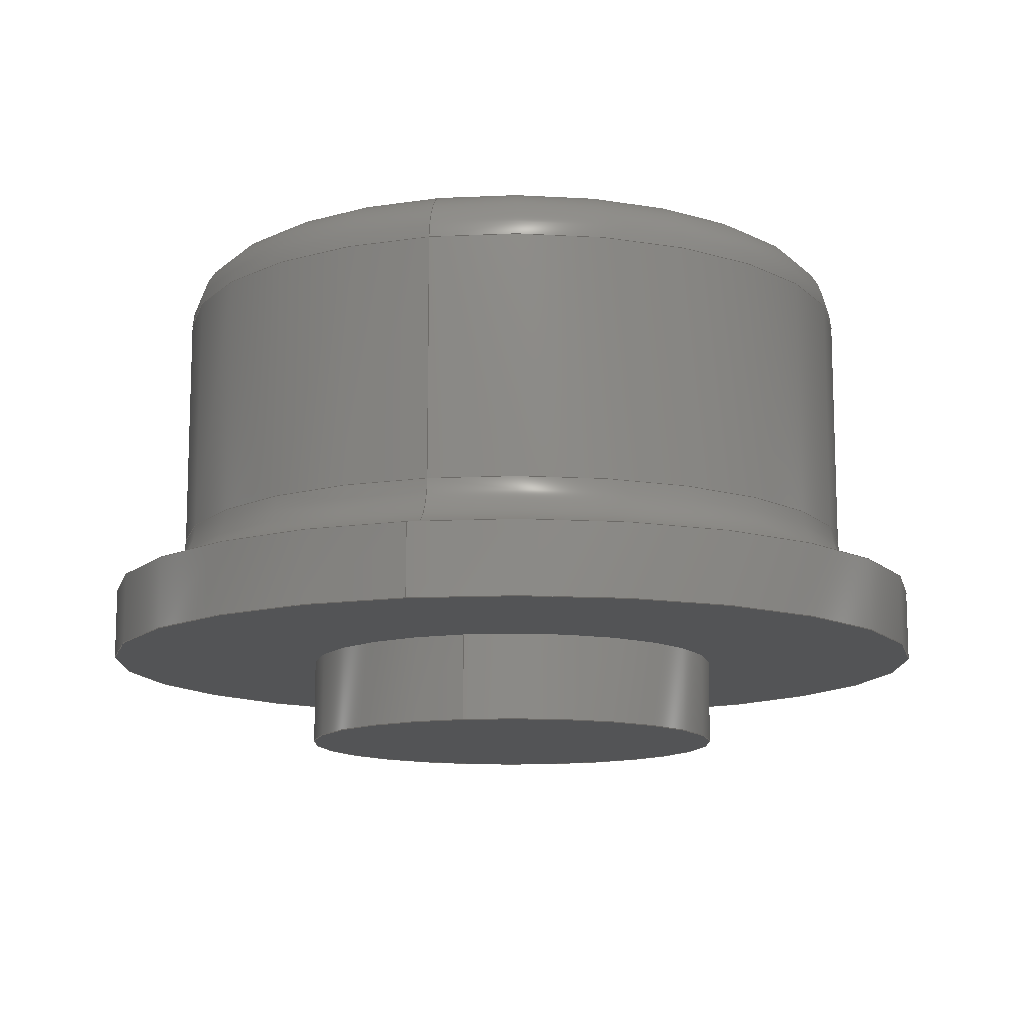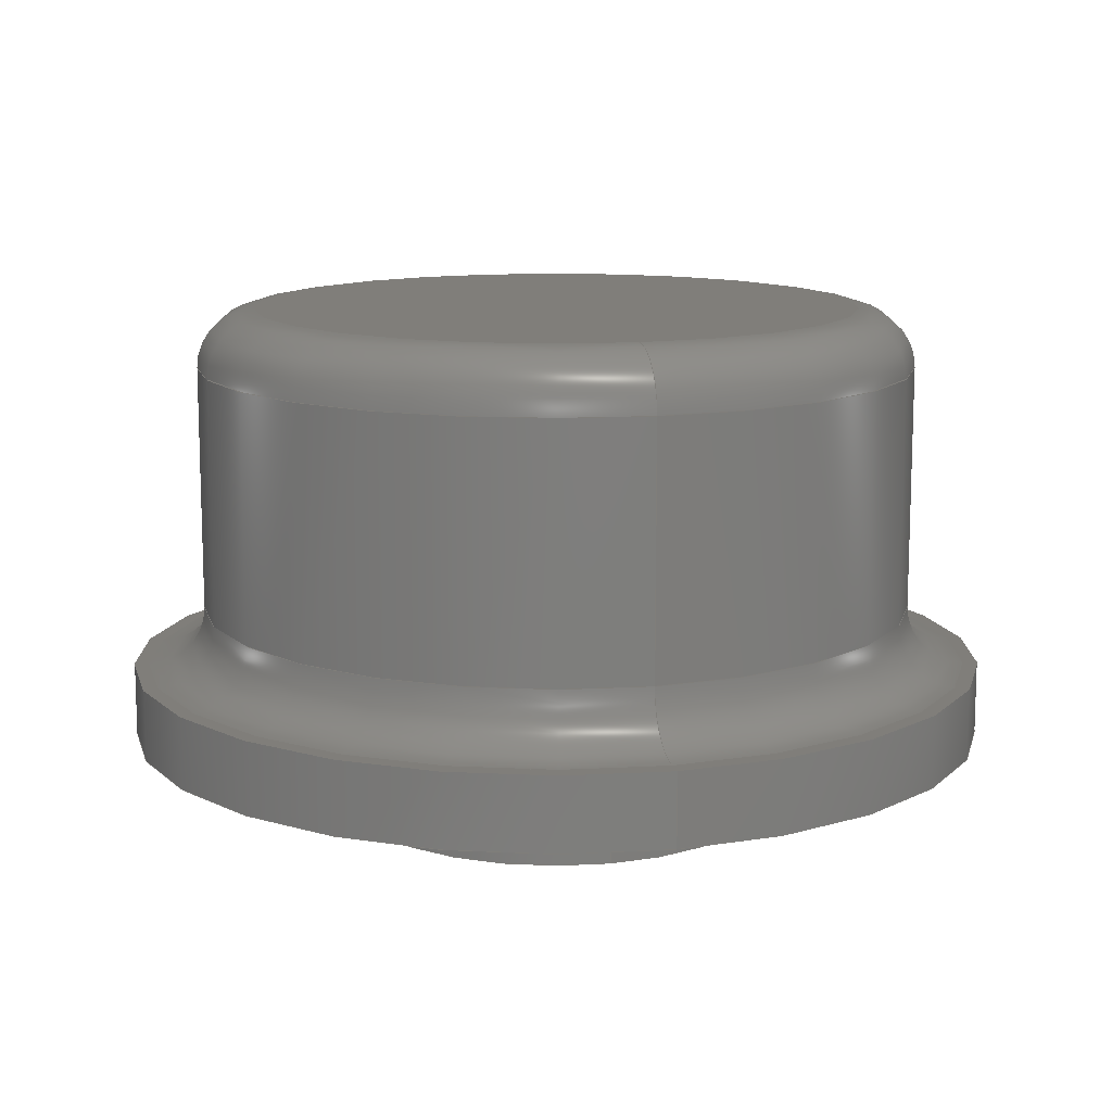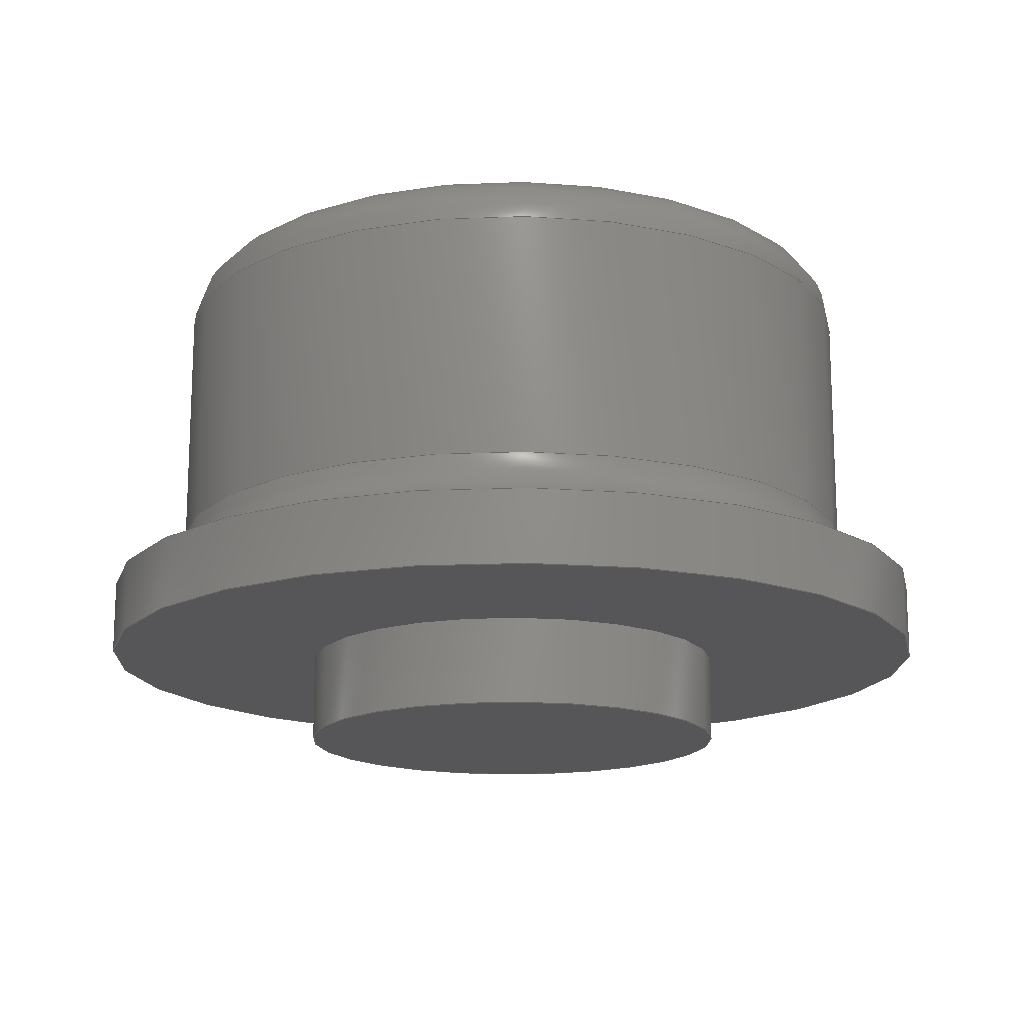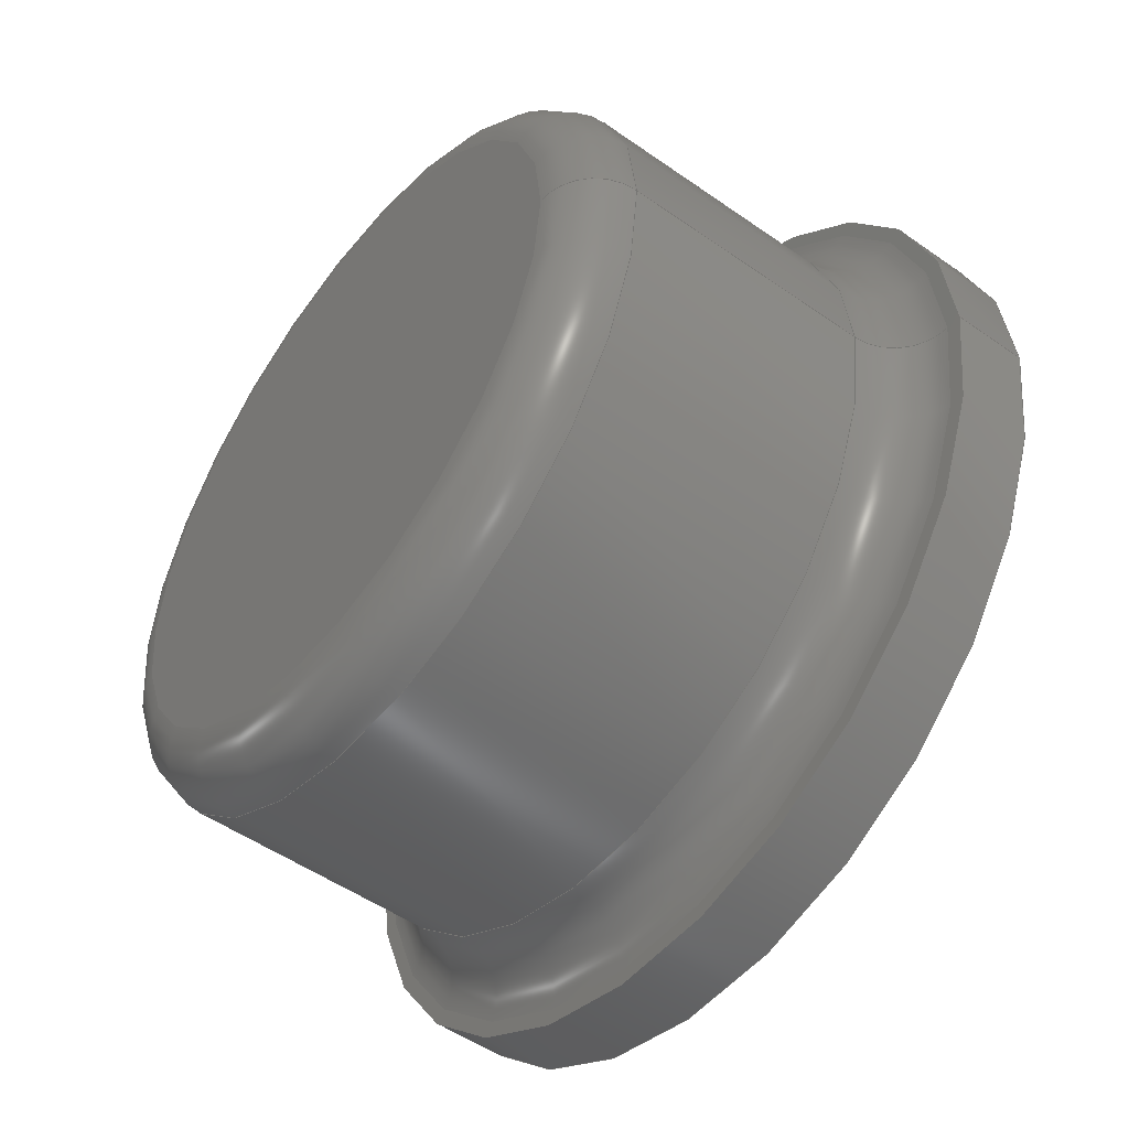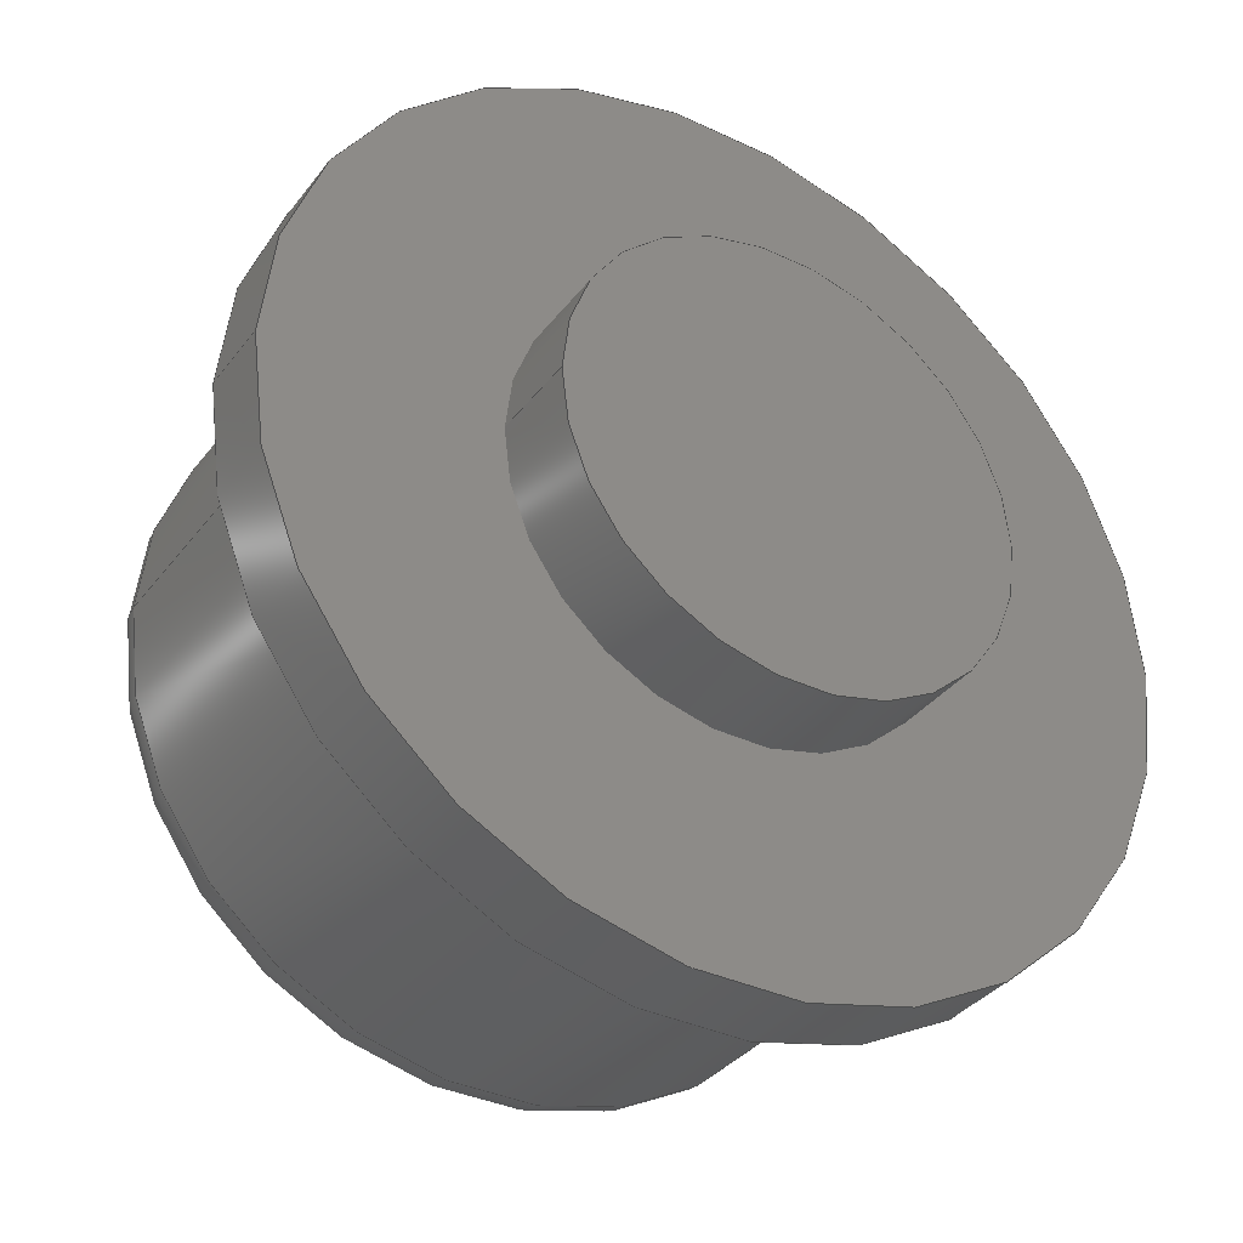
<metadata>
{"format":"step","ext":"stp","renderer":"f3d","projection":"perspective","resolution":1024,"background":"white","views":[{"elev":-12.3,"azim":103.1,"up":"+Z"},{"elev":12.3,"azim":75.8,"up":"+Z"},{"elev":-16.0,"azim":-175.1,"up":"+Z"},{"elev":-50.4,"azim":52.3,"up":"+Y"},{"elev":-35.4,"azim":147.9,"up":"+Y"}]}
</metadata>
<code>
ISO-10303-21;
DATA;
#1=(
LENGTH_UNIT()
NAMED_UNIT(*)
SI_UNIT(.MILLI.,.METRE.)
);
#2=LENGTH_MEASURE_WITH_UNIT(LENGTH_MEASURE(25.4),#1);
#3=DIMENSIONAL_EXPONENTS(1,0,0,0,0,0,0);
#4=(
CONVERSION_BASED_UNIT('INCH',#2)
LENGTH_UNIT()
NAMED_UNIT(#3)
);
#5=(
NAMED_UNIT(*)
PLANE_ANGLE_UNIT()
SI_UNIT($,.RADIAN.)
);
#6=PLANE_ANGLE_MEASURE_WITH_UNIT(PLANE_ANGLE_MEASURE(0.01745),#5);
#7=DIMENSIONAL_EXPONENTS(0,0,0,0,0,0,0);
#8=(
CONVERSION_BASED_UNIT('DEGREE',#6)
NAMED_UNIT(#7)
PLANE_ANGLE_UNIT()
);
#9=(
NAMED_UNIT(*)
SI_UNIT($,.STERADIAN.)
SOLID_ANGLE_UNIT()
);
#10=UNCERTAINTY_MEASURE_WITH_UNIT(LENGTH_MEASURE(7.874e-07),#4,
'DISTANCE_ACCURACY_VALUE','Maximum Tolerance applied to model');
#11=(
GEOMETRIC_REPRESENTATION_CONTEXT(3)
GLOBAL_UNCERTAINTY_ASSIGNED_CONTEXT((#10))
GLOBAL_UNIT_ASSIGNED_CONTEXT((#4,#8,#9))
REPRESENTATION_CONTEXT('827-7362-075','TOP_LEVEL_ASSEMBLY_PART')
);
#12=CARTESIAN_POINT('',(0,0,0));
#13=DIRECTION('',(0,0,1));
#14=DIRECTION('',(1,0,0));
#15=AXIS2_PLACEMENT_3D('',#12,#13,#14);
#16=CARTESIAN_POINT('',(0,0,0));
#17=DIRECTION('',(0,0,1));
#18=DIRECTION('',(1,0,0));
#19=AXIS2_PLACEMENT_3D('',#16,#17,#18);
#20=CIRCLE('',#19,0.075);
#21=EDGE_CURVE('',#23,#23,#20,.T.);
#22=CARTESIAN_POINT('',(0.075,0,0));
#23=VERTEX_POINT('',#22);
#24=ORIENTED_EDGE('',*,*,#21,.F.);
#25=EDGE_LOOP('',(#24));
#26=FACE_BOUND('',#25,.T.);
#27=CARTESIAN_POINT('',(0,0,0));
#28=DIRECTION('',(0,0,-1));
#29=DIRECTION('',(-1,0,0));
#30=AXIS2_PLACEMENT_3D('',#27,#28,#29);
#31=PLANE('',#30);
#32=ADVANCED_FACE('',(#26),#31,.T.);
#33=CARTESIAN_POINT('',(0,0,0.03));
#34=DIRECTION('',(0,0,-1));
#35=DIRECTION('',(-1,0,0));
#36=AXIS2_PLACEMENT_3D('',#33,#34,#35);
#37=CIRCLE('',#36,0.075);
#38=EDGE_CURVE('',#40,#40,#37,.T.);
#39=CARTESIAN_POINT('',(-0.075,0,0.03));
#40=VERTEX_POINT('',#39);
#41=ORIENTED_EDGE('',*,*,#38,.T.);
#42=EDGE_LOOP('',(#41));
#43=FACE_BOUND('',#42,.T.);
#44=ORIENTED_EDGE('',*,*,#21,.T.);
#45=EDGE_LOOP('',(#44));
#46=FACE_BOUND('',#45,.T.);
#47=CARTESIAN_POINT('',(0,0,0));
#48=DIRECTION('',(0,0,1));
#49=DIRECTION('',(1,0,0));
#50=AXIS2_PLACEMENT_3D('',#47,#48,#49);
#51=CYLINDRICAL_SURFACE('',#50,0.075);
#52=ADVANCED_FACE('',(#43,#46),#51,.T.);
#53=CARTESIAN_POINT('',(0,0,0.03));
#54=DIRECTION('',(0,0,1));
#55=DIRECTION('',(1,0,0));
#56=AXIS2_PLACEMENT_3D('',#53,#54,#55);
#57=CIRCLE('',#56,0.15);
#58=EDGE_CURVE('',#60,#60,#57,.T.);
#59=CARTESIAN_POINT('',(0.15,0,0.03));
#60=VERTEX_POINT('',#59);
#61=ORIENTED_EDGE('',*,*,#58,.F.);
#62=EDGE_LOOP('',(#61));
#63=FACE_BOUND('',#62,.T.);
#64=ORIENTED_EDGE('',*,*,#38,.F.);
#65=EDGE_LOOP('',(#64));
#66=FACE_BOUND('',#65,.T.);
#67=CARTESIAN_POINT('',(0,0,0.03));
#68=DIRECTION('',(0,0,-1));
#69=DIRECTION('',(-1,0,0));
#70=AXIS2_PLACEMENT_3D('',#67,#68,#69);
#71=PLANE('',#70);
#72=ADVANCED_FACE('',(#63,#66),#71,.T.);
#73=CARTESIAN_POINT('',(0,0,0.055));
#74=DIRECTION('',(0,0,-1));
#75=DIRECTION('',(1,0,0));
#76=AXIS2_PLACEMENT_3D('',#73,#74,#75);
#77=CIRCLE('',#76,0.145);
#78=EDGE_CURVE('',#80,#80,#77,.T.);
#79=CARTESIAN_POINT('',(0.145,0,0.055));
#80=VERTEX_POINT('',#79);
#81=ORIENTED_EDGE('',*,*,#78,.T.);
#82=EDGE_LOOP('',(#81));
#83=FACE_BOUND('',#82,.T.);
#84=CARTESIAN_POINT('',(0,0,0.055));
#85=DIRECTION('',(0,0,1));
#86=DIRECTION('',(1,0,0));
#87=AXIS2_PLACEMENT_3D('',#84,#85,#86);
#88=CIRCLE('',#87,0.15);
#89=EDGE_CURVE('',#91,#91,#88,.T.);
#90=CARTESIAN_POINT('',(0.15,0,0.055));
#91=VERTEX_POINT('',#90);
#92=ORIENTED_EDGE('',*,*,#89,.T.);
#93=EDGE_LOOP('',(#92));
#94=FACE_BOUND('',#93,.T.);
#95=CARTESIAN_POINT('',(0,0,0.055));
#96=DIRECTION('',(0,0,1));
#97=DIRECTION('',(1,0,0));
#98=AXIS2_PLACEMENT_3D('',#95,#96,#97);
#99=PLANE('',#98);
#100=ADVANCED_FACE('',(#83,#94),#99,.T.);
#101=ORIENTED_EDGE('',*,*,#89,.F.);
#102=EDGE_LOOP('',(#101));
#103=FACE_BOUND('',#102,.T.);
#104=ORIENTED_EDGE('',*,*,#58,.T.);
#105=EDGE_LOOP('',(#104));
#106=FACE_BOUND('',#105,.T.);
#107=CARTESIAN_POINT('',(0,0,0.03));
#108=DIRECTION('',(0,0,1));
#109=DIRECTION('',(1,0,0));
#110=AXIS2_PLACEMENT_3D('',#107,#108,#109);
#111=CYLINDRICAL_SURFACE('',#110,0.15);
#112=ADVANCED_FACE('',(#103,#106),#111,.T.);
#113=CARTESIAN_POINT('',(0,0,0.18));
#114=DIRECTION('',(0,0,1));
#115=DIRECTION('',(1,0,0));
#116=AXIS2_PLACEMENT_3D('',#113,#114,#115);
#117=CIRCLE('',#116,0.105);
#118=EDGE_CURVE('',#120,#120,#117,.T.);
#119=CARTESIAN_POINT('',(0.105,0,0.18));
#120=VERTEX_POINT('',#119);
#121=ORIENTED_EDGE('',*,*,#118,.T.);
#122=EDGE_LOOP('',(#121));
#123=FACE_BOUND('',#122,.T.);
#124=CARTESIAN_POINT('',(0,0,0.18));
#125=DIRECTION('',(0,0,1));
#126=DIRECTION('',(1,0,0));
#127=AXIS2_PLACEMENT_3D('',#124,#125,#126);
#128=PLANE('',#127);
#129=ADVANCED_FACE('',(#123),#128,.T.);
#130=CARTESIAN_POINT('',(0,0,0.075));
#131=DIRECTION('',(0,0,1));
#132=DIRECTION('',(1,0,0));
#133=AXIS2_PLACEMENT_3D('',#130,#131,#132);
#134=CIRCLE('',#133,0.125);
#135=EDGE_CURVE('',#137,#137,#134,.T.);
#136=CARTESIAN_POINT('',(0.125,0,0.075));
#137=VERTEX_POINT('',#136);
#138=ORIENTED_EDGE('',*,*,#135,.T.);
#139=EDGE_LOOP('',(#138));
#140=FACE_BOUND('',#139,.T.);
#141=CARTESIAN_POINT('',(0,0,0.16));
#142=DIRECTION('',(0,0,-1));
#143=DIRECTION('',(1,0,0));
#144=AXIS2_PLACEMENT_3D('',#141,#142,#143);
#145=CIRCLE('',#144,0.125);
#146=EDGE_CURVE('',#148,#148,#145,.T.);
#147=CARTESIAN_POINT('',(0.125,0,0.16));
#148=VERTEX_POINT('',#147);
#149=ORIENTED_EDGE('',*,*,#146,.T.);
#150=EDGE_LOOP('',(#149));
#151=FACE_BOUND('',#150,.T.);
#152=CARTESIAN_POINT('',(0,0,0.055));
#153=DIRECTION('',(0,0,1));
#154=DIRECTION('',(1,0,0));
#155=AXIS2_PLACEMENT_3D('',#152,#153,#154);
#156=CYLINDRICAL_SURFACE('',#155,0.125);
#157=ADVANCED_FACE('',(#140,#151),#156,.T.);
#158=ORIENTED_EDGE('',*,*,#146,.F.);
#159=EDGE_LOOP('',(#158));
#160=FACE_BOUND('',#159,.T.);
#161=ORIENTED_EDGE('',*,*,#118,.F.);
#162=EDGE_LOOP('',(#161));
#163=FACE_BOUND('',#162,.T.);
#164=CARTESIAN_POINT('',(0,0,0.16));
#165=DIRECTION('',(0,0,1));
#166=DIRECTION('',(1,0,0));
#167=AXIS2_PLACEMENT_3D('',#164,#165,#166);
#168=TOROIDAL_SURFACE('',#167,0.105,0.02);
#169=ADVANCED_FACE('',(#160,#163),#168,.T.);
#170=ORIENTED_EDGE('',*,*,#78,.F.);
#171=EDGE_LOOP('',(#170));
#172=FACE_BOUND('',#171,.T.);
#173=ORIENTED_EDGE('',*,*,#135,.F.);
#174=EDGE_LOOP('',(#173));
#175=FACE_BOUND('',#174,.T.);
#176=CARTESIAN_POINT('',(0,0,0.075));
#177=DIRECTION('',(0,0,1));
#178=DIRECTION('',(1,0,0));
#179=AXIS2_PLACEMENT_3D('',#176,#177,#178);
#180=TOROIDAL_SURFACE('',#179,0.145,0.02);
#181=ADVANCED_FACE('',(#172,#175),#180,.F.);
#182=CLOSED_SHELL('',(#32,#52,#72,#100,#112,#129,#157,#169,#181));
#183=MANIFOLD_SOLID_BREP('',#182);
#184=SHAPE_REPRESENTATION('rwhe54ca00mj-none',(#15),#11);
#185=APPLICATION_CONTEXT(' ');
#186=APPLICATION_PROTOCOL_DEFINITION('INTERNATIONAL STANDARD',
'config_control_design',1994,#185);
#187=MECHANICAL_CONTEXT(' ',#185,'mechanical');
#188=PRODUCT_CATEGORY('part',' ');
#189=PRODUCT_CATEGORY(' ','');
#190=PRODUCT_CATEGORY_RELATIONSHIP(' ',' ',#188,#189);
#191=PRODUCT('rwhe54ca00mj',' ',' ',(#187));
#192=PRODUCT_RELATED_PRODUCT_CATEGORY('detail','',(#191));
#193=PRODUCT_CATEGORY_RELATIONSHIP('','',#189,#192);
#194=PRODUCT_DEFINITION_FORMATION_WITH_SPECIFIED_SOURCE(' ',' ',#191,.NOT_KNOWN.);
#195=DESIGN_CONTEXT('',#185,'design');
#196=PRODUCT_DEFINITION(' ','',#194,#195);
#197=PRODUCT_DEFINITION_SHAPE('','',#196);
#198=SHAPE_DEFINITION_REPRESENTATION(#197,#184);
#199=PERSON(' ',' ',' ',(' '),$,$);
#200=ORGANIZATION($,' ',' ');
#201=PERSON_AND_ORGANIZATION(#199,#200);
#202=PERSON_AND_ORGANIZATION_ROLE('creator');
#203=CC_DESIGN_PERSON_AND_ORGANIZATION_ASSIGNMENT(#201,#202,(#196,#194));
#204=ORGANIZATION($,' ',' ');
#205=PERSON_AND_ORGANIZATION(#199,#204);
#206=PERSON_AND_ORGANIZATION_ROLE('design_owner');
#207=CC_DESIGN_PERSON_AND_ORGANIZATION_ASSIGNMENT(#205,#206,(#191));
#208=ORGANIZATION($,' ',' ');
#209=PERSON_AND_ORGANIZATION(#199,#208);
#210=PERSON_AND_ORGANIZATION_ROLE('design_supplier');
#211=CC_DESIGN_PERSON_AND_ORGANIZATION_ASSIGNMENT(#209,#210,(#194));
#212=CALENDAR_DATE(0,1,1);
#213=COORDINATED_UNIVERSAL_TIME_OFFSET(0,0,.BEHIND.);
#214=LOCAL_TIME(0,0,0,#213);
#215=DATE_AND_TIME(#212,#214);
#216=DATE_TIME_ROLE('creation_date');
#217=CC_DESIGN_DATE_AND_TIME_ASSIGNMENT(#215,#216,(#196));
#218=SECURITY_CLASSIFICATION_LEVEL('confidential');
#219=SECURITY_CLASSIFICATION(' ',' ',#218);
#220=CC_DESIGN_SECURITY_CLASSIFICATION(#219,(#194));
#221=ORGANIZATION($,' ',' ');
#222=PERSON_AND_ORGANIZATION(#199,#221);
#223=PERSON_AND_ORGANIZATION_ROLE('classification_officer');
#224=CC_DESIGN_PERSON_AND_ORGANIZATION_ASSIGNMENT(#222,#223,(#219));
#225=CALENDAR_DATE(0,1,1);
#226=COORDINATED_UNIVERSAL_TIME_OFFSET(0,0,.BEHIND.);
#227=LOCAL_TIME(0,0,0,#226);
#228=DATE_AND_TIME(#225,#227);
#229=DATE_TIME_ROLE('classification_date');
#230=CC_DESIGN_DATE_AND_TIME_ASSIGNMENT(#228,#229,(#219));
#231=ORGANIZATION($,' ',' ');
#232=PERSON_AND_ORGANIZATION(#199,#231);
#233=APPROVAL_STATUS('not_yet_approved');
#234=APPROVAL(#233,' ');
#235=CALENDAR_DATE(0,1,1);
#236=COORDINATED_UNIVERSAL_TIME_OFFSET(0,0,.BEHIND.);
#237=LOCAL_TIME(0,0,0,#236);
#238=DATE_AND_TIME(#235,#237);
#239=APPROVAL_DATE_TIME(#238,#234);
#240=APPROVAL_ROLE('APPROVER');
#241=APPROVAL_PERSON_ORGANIZATION(#232,#234,#240);
#242=CC_DESIGN_APPROVAL(#234,(#196));
#243=ORGANIZATION($,' ',' ');
#244=PERSON_AND_ORGANIZATION(#199,#243);
#245=APPROVAL_STATUS('not_yet_approved');
#246=APPROVAL(#245,' ');
#247=CALENDAR_DATE(0,1,1);
#248=COORDINATED_UNIVERSAL_TIME_OFFSET(0,0,.BEHIND.);
#249=LOCAL_TIME(0,0,0,#248);
#250=DATE_AND_TIME(#247,#249);
#251=APPROVAL_DATE_TIME(#250,#246);
#252=APPROVAL_ROLE('APPROVER');
#253=APPROVAL_PERSON_ORGANIZATION(#244,#246,#252);
#254=CC_DESIGN_APPROVAL(#246,(#194));
#255=ORGANIZATION($,' ',' ');
#256=PERSON_AND_ORGANIZATION(#199,#255);
#257=APPROVAL_STATUS('not_yet_approved');
#258=APPROVAL(#257,' ');
#259=CALENDAR_DATE(0,1,1);
#260=COORDINATED_UNIVERSAL_TIME_OFFSET(0,0,.BEHIND.);
#261=LOCAL_TIME(0,0,0,#260);
#262=DATE_AND_TIME(#259,#261);
#263=APPROVAL_DATE_TIME(#262,#258);
#264=APPROVAL_ROLE('APPROVER');
#265=APPROVAL_PERSON_ORGANIZATION(#256,#258,#264);
#266=CC_DESIGN_APPROVAL(#258,(#219));
#267=ADVANCED_BREP_SHAPE_REPRESENTATION('rwhe54ca00mj-none',(#183),#11);
#268=SHAPE_REPRESENTATION_RELATIONSHIP('none',
'relationship between rwhe54ca00mj-none and rwhe54ca00mj-none',#184,#267);
ENDSEC;
END-ISO-10303-21;

</code>
